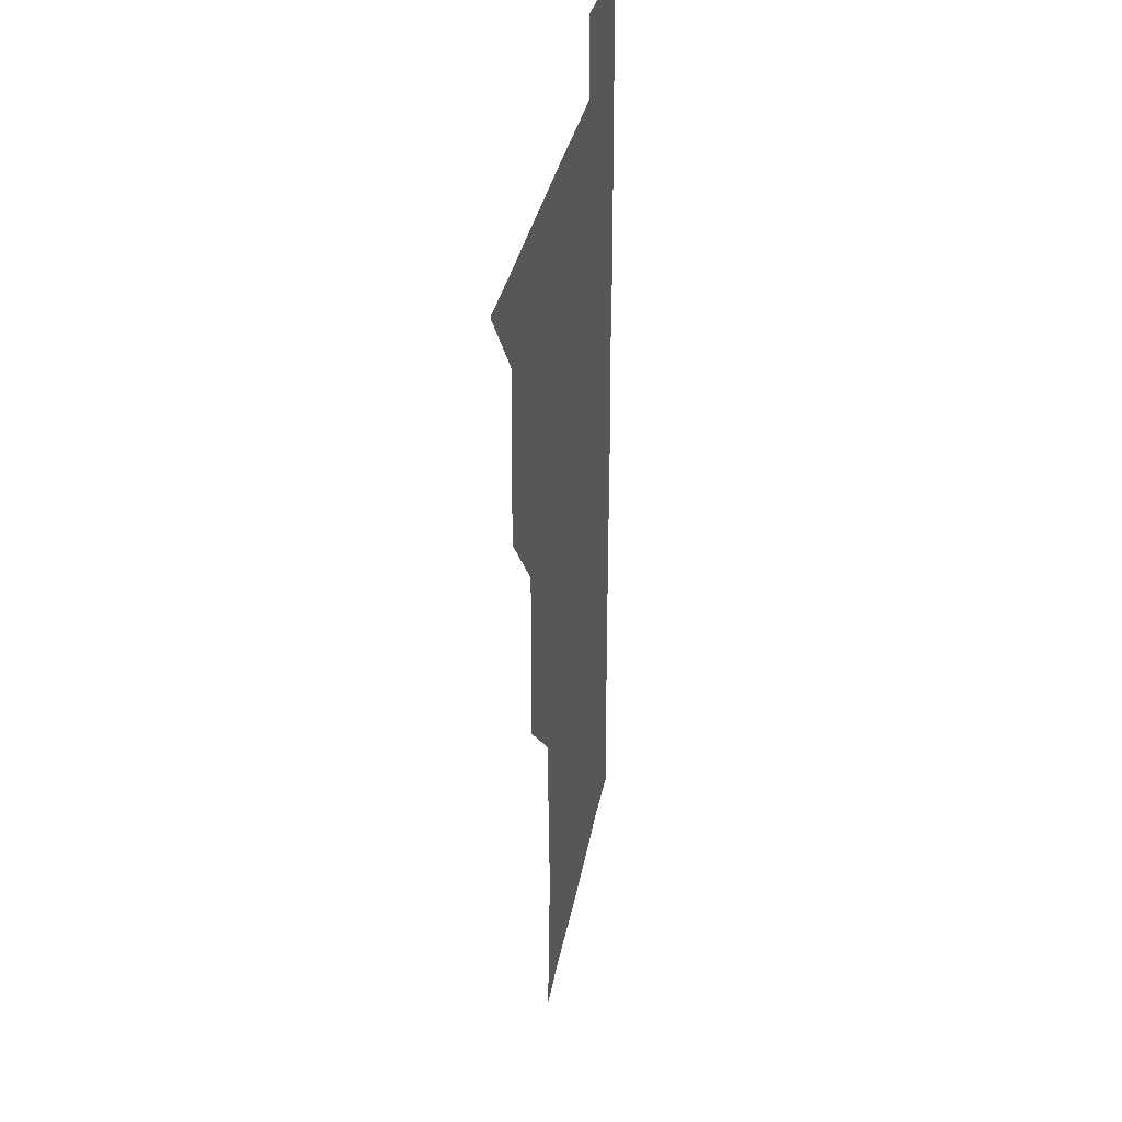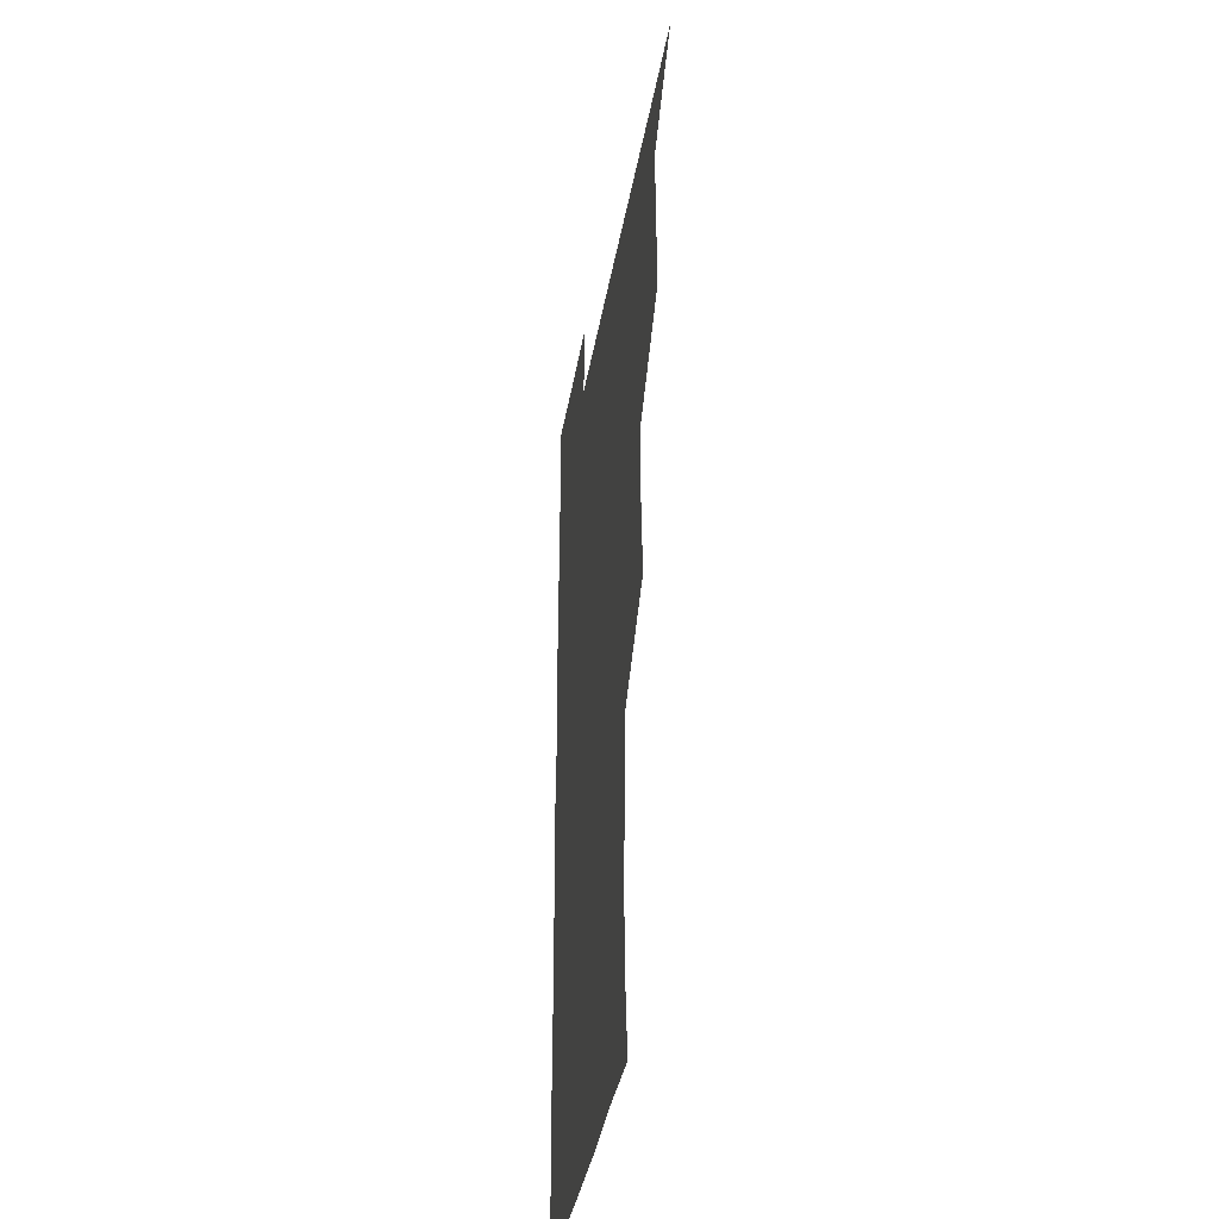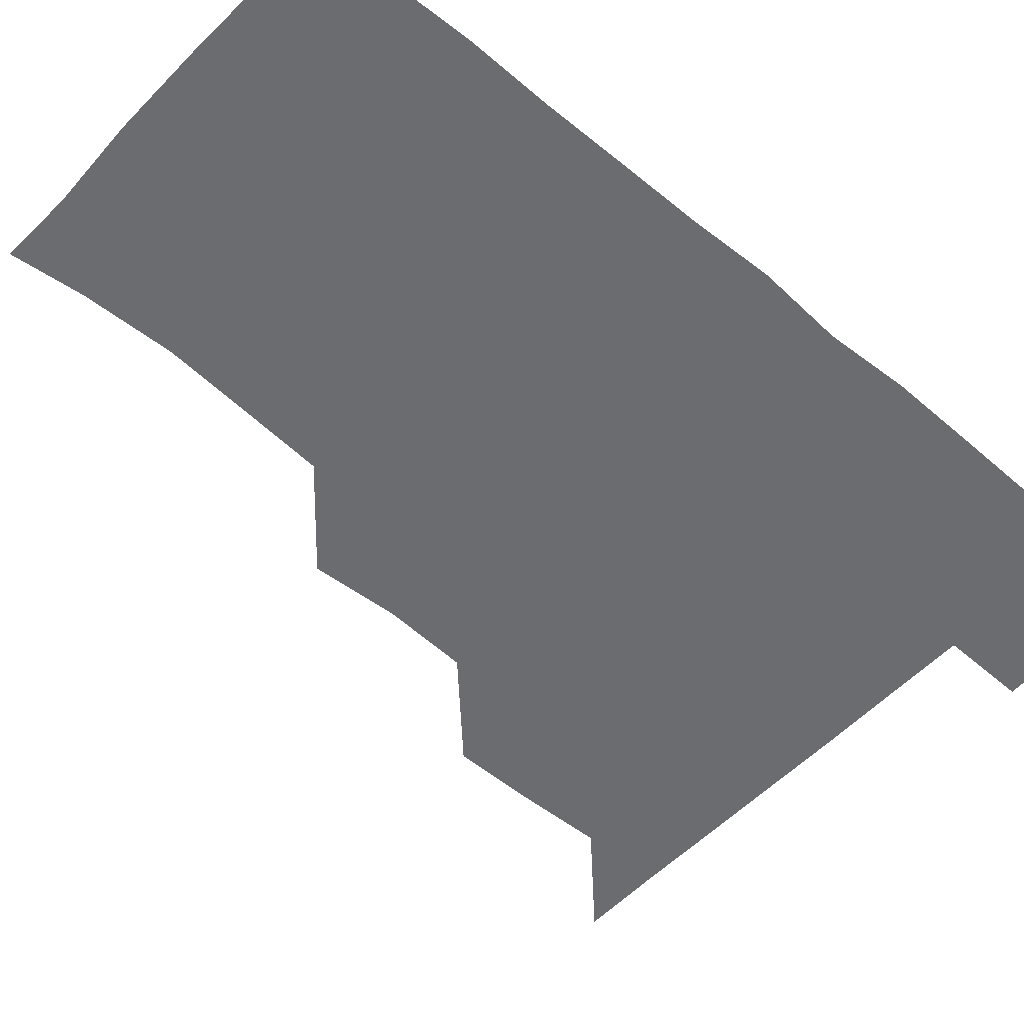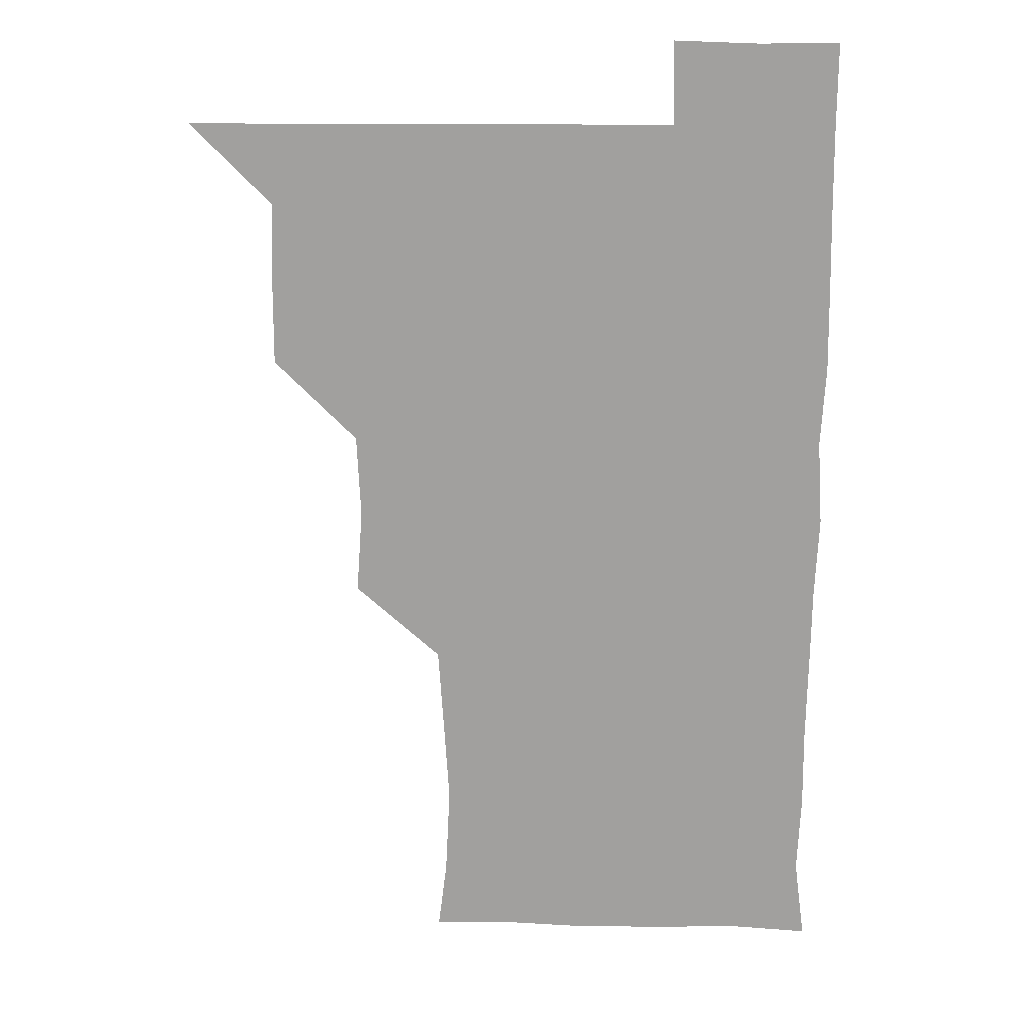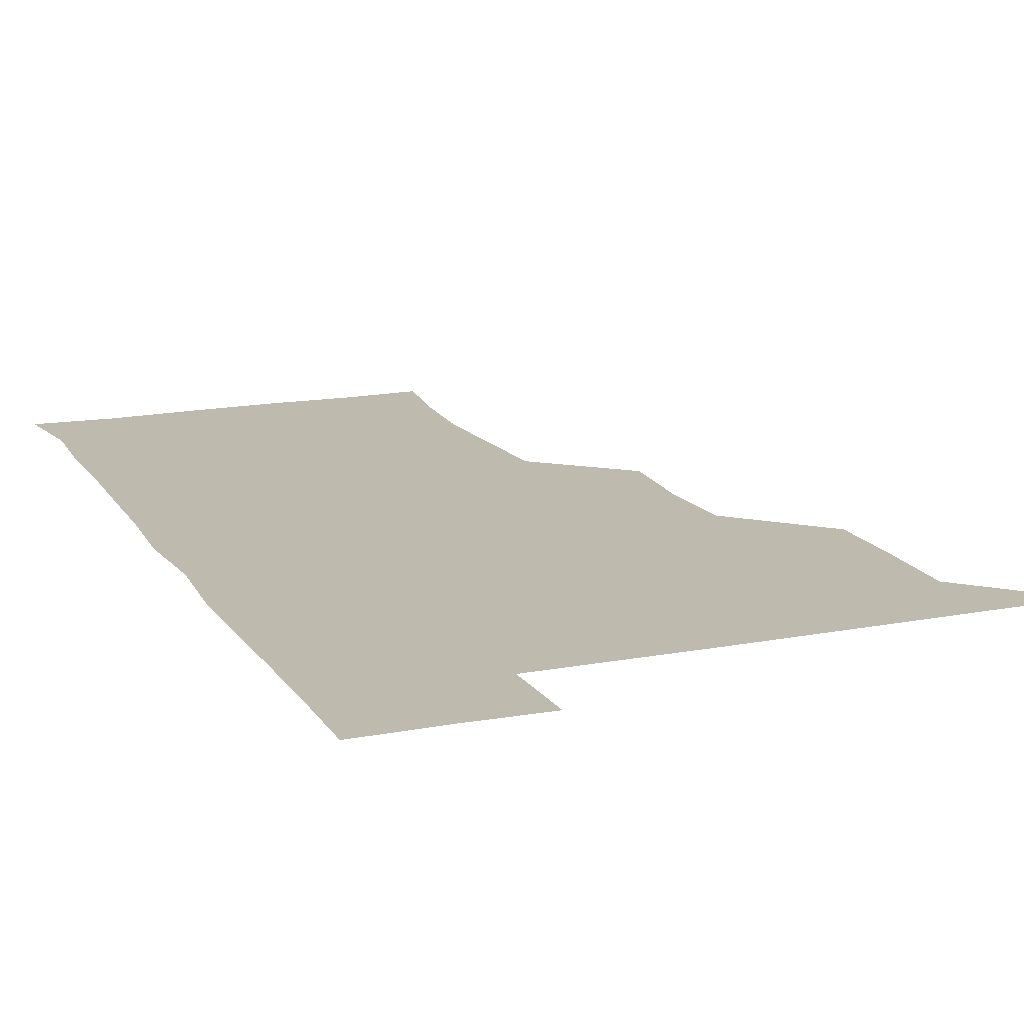
<metadata>
{"format":"obj","ext":"obj","renderer":"f3d","projection":"perspective","resolution":1024,"background":"white","views":[{"elev":30.8,"azim":-80.5,"up":"+Y"},{"elev":-37.5,"azim":-99.5,"up":"+Y"},{"elev":-53.7,"azim":47.9,"up":"+Z"},{"elev":17.9,"azim":2.3,"up":"+Y"},{"elev":15.6,"azim":158.0,"up":"+Z"}]}
</metadata>
<code>
v 480.8 510.7 0
v 510.1 419.4 0
v 510.2 449.2 0
v 511.2 480.3 0
v 511.7 510.5 0
v 540.1 327.3 0
v 542.3 358.4 0
v 540.8 389.2 0
v 541 420.8 0
v 542.6 452 0
v 542 481.2 0
v 541.3 510.7 0
v 571 179.4 0
v 574.2 205.1 0
v 575.8 237.8 0
v 573.9 268.2 0
v 571.8 299.5 0
v 572.5 332.5 0
v 571.9 361.8 0
v 571.8 391.9 0
v 572.2 422.4 0
v 572 451.8 0
v 571.5 481.1 0
v 571.1 510.8 0
v 597.2 180.2 0
v 603.8 214.9 0
v 602 240.9 0
v 602 272.4 0
v 601.7 302.4 0
v 601.6 332.4 0
v 601.3 361.7 0
v 601.2 391.7 0
v 601.6 422.4 0
v 601.6 451.7 0
v 601.4 481.1 0
v 600.8 511 0
v 628.8 178.9 0
v 631 214.6 0
v 631.4 243.8 0
v 631.5 273.2 0
v 631.2 303 0
v 631 332.7 0
v 631.2 363.2 0
v 631.1 392.5 0
v 631 422 0
v 631.1 451.9 0
v 631.2 481.1 0
v 631 510.8 0
v 661.7 179.2 0
v 660.5 213.6 0
v 660.7 242.1 0
v 660.2 273.5 0
v 660.2 303.5 0
v 660.5 332.5 0
v 660.1 363.1 0
v 660.2 392.7 0
v 660.4 422.2 0
v 660.4 451.9 0
v 660.7 481.3 0
v 661.2 510.8 0
v 660.7 541.5 0
v 693.3 180.3 0
v 689.6 212.7 0
v 689.6 242.6 0
v 689.4 272.6 0
v 689.3 302.6 0
v 689.1 332.9 0
v 689.5 362.2 0
v 690.3 391.3 0
v 689.8 422 0
v 689.7 451.8 0
v 690.1 481.5 0
v 690.3 511.2 0
v 691 540.5 0
v 722.2 178.5 0
v 718.3 208.5 0
v 719.6 237.4 0
v 719.4 267.5 0
v 720 297.6 0
v 720.4 328 0
v 721.9 357.5 0
v 720 388.9 0
v 721.8 418.7 0
v 721.4 449 0
v 720.9 479.8 0
v 720.7 510.6 0
v 720.9 540.7 0
f 4 5 1
f 8 9 2
f 2 9 3
f 9 10 3
f 3 10 4
f 10 11 4
f 4 11 5
f 11 12 5
f 17 18 6
f 6 18 7
f 18 19 7
f 7 19 8
f 19 20 8
f 8 20 9
f 20 21 9
f 9 21 10
f 21 22 10
f 10 22 11
f 22 23 11
f 11 23 12
f 23 24 12
f 13 25 14
f 25 26 14
f 14 26 15
f 26 27 15
f 15 27 16
f 27 28 16
f 16 28 17
f 28 29 17
f 17 29 18
f 29 30 18
f 18 30 19
f 30 31 19
f 19 31 20
f 31 32 20
f 20 32 21
f 32 33 21
f 21 33 22
f 33 34 22
f 22 34 23
f 34 35 23
f 23 35 24
f 35 36 24
f 25 37 26
f 37 38 26
f 26 38 27
f 38 39 27
f 27 39 28
f 39 40 28
f 28 40 29
f 40 41 29
f 29 41 30
f 41 42 30
f 30 42 31
f 42 43 31
f 31 43 32
f 43 44 32
f 32 44 33
f 44 45 33
f 33 45 34
f 45 46 34
f 34 46 35
f 46 47 35
f 35 47 36
f 47 48 36
f 37 49 38
f 49 50 38
f 38 50 39
f 50 51 39
f 39 51 40
f 51 52 40
f 40 52 41
f 52 53 41
f 41 53 42
f 53 54 42
f 42 54 43
f 54 55 43
f 43 55 44
f 55 56 44
f 44 56 45
f 56 57 45
f 45 57 46
f 57 58 46
f 46 58 47
f 58 59 47
f 47 59 48
f 59 60 48
f 49 62 50
f 62 63 50
f 50 63 51
f 63 64 51
f 51 64 52
f 64 65 52
f 52 65 53
f 65 66 53
f 53 66 54
f 66 67 54
f 54 67 55
f 67 68 55
f 55 68 56
f 68 69 56
f 56 69 57
f 69 70 57
f 57 70 58
f 70 71 58
f 58 71 59
f 71 72 59
f 59 72 60
f 72 73 60
f 60 73 61
f 73 74 61
f 62 75 63
f 75 76 63
f 63 76 64
f 76 77 64
f 64 77 65
f 77 78 65
f 65 78 66
f 78 79 66
f 66 79 67
f 79 80 67
f 67 80 68
f 80 81 68
f 68 81 69
f 81 82 69
f 69 82 70
f 82 83 70
f 70 83 71
f 83 84 71
f 71 84 72
f 84 85 72
f 72 85 73
f 85 86 73
f 73 86 74
f 86 87 74

</code>
